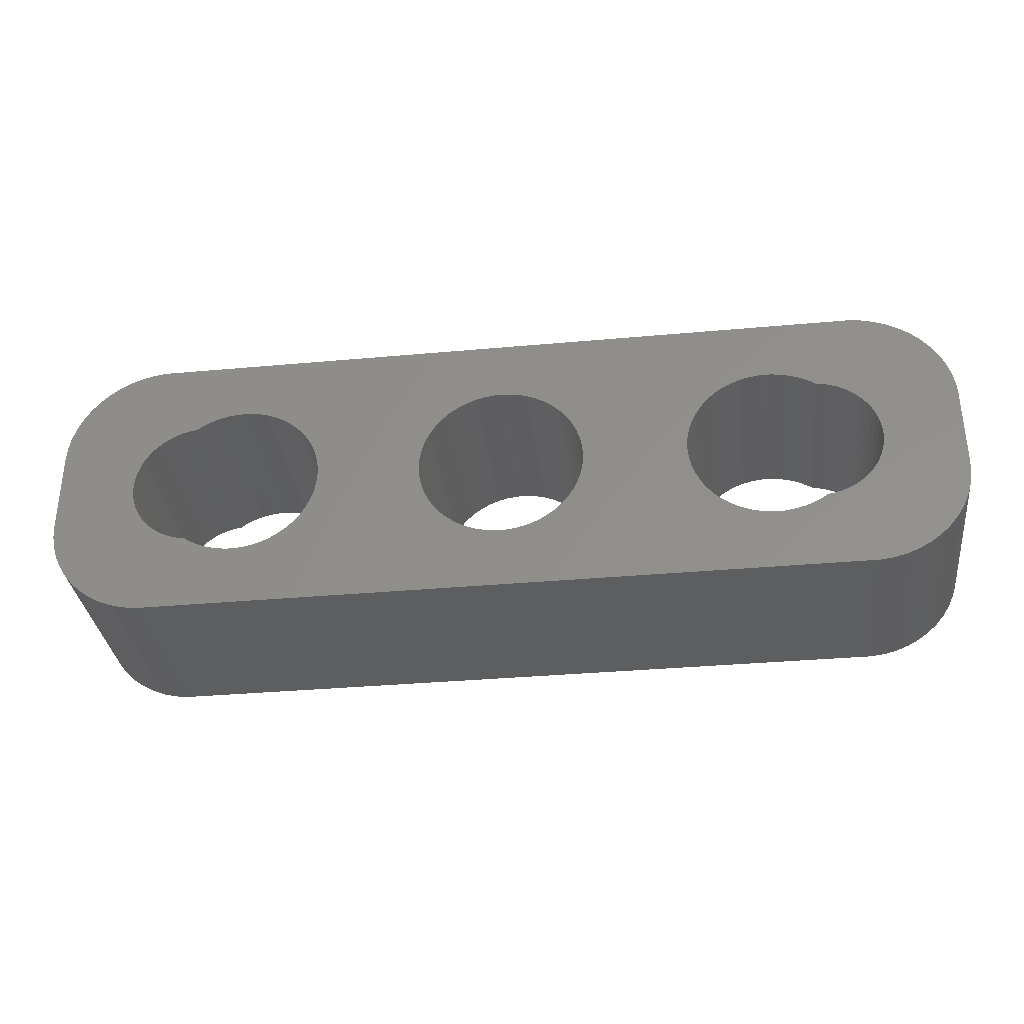
<metadata>
{"format":"stl","ext":"stl","renderer":"f3d","projection":"perspective","resolution":1024,"background":"white","views":[{"elev":-33.7,"azim":-172.9,"up":"+Y"}]}
</metadata>
<code>
# stl→obj: 444 verts, 896 faces
v -18.25 0 9
v -18.22 0.4073 0
v -18.22 0.4073 9
v -18.25 0 0
v -17.37 2.225 0
v -17.07 2.504 9
v -17.37 2.225 9
v -17.07 2.504 0
v -16.38 2.941 0
v -16 3.091 9
v -16.38 2.941 9
v -16 3.091 0
v -17.85 1.566 9
v -17.63 1.91 0
v -17.63 1.91 9
v -17.85 1.566 0
v -18.15 0.8082 9
v -18.02 1.196 0
v -18.02 1.196 9
v -18.15 0.8082 0
v -16.74 2.744 0
v -16.74 2.744 9
v -15.61 3.192 0
v -15.35 3.225 9
v -15.61 3.192 9
v -15.35 3.225 0
v -15.61 -3.192 0
v -16 -3.091 9
v -15.61 -3.192 9
v -16 -3.091 0
v -15.35 -3.225 0
v -15.35 -3.225 9
v -18.02 -1.196 9
v -18.15 -0.8082 0
v -18.15 -0.8082 9
v -18.02 -1.196 0
v -16.38 -2.941 9
v -16.38 -2.941 0
v -17.37 -2.225 9
v -17.63 -1.91 0
v -17.63 -1.91 9
v -17.37 -2.225 0
v -18.22 -0.4073 9
v -18.22 -0.4073 0
v -16.74 -2.744 9
v -16.74 -2.744 0
v -17.07 -2.504 0
v -17.07 -2.504 9
v -17.85 -1.566 0
v -17.85 -1.566 9
v 18.25 0 0
v 18.22 0.4073 9
v 18.22 0.4073 0
v 18.25 0 9
v 17.07 2.504 0
v 17.37 2.225 9
v 17.07 2.504 9
v 17.37 2.225 0
v 18.02 1.196 0
v 17.85 1.566 9
v 17.85 1.566 0
v 18.02 1.196 9
v 17.63 1.91 9
v 17.63 1.91 0
v 16 3.091 0
v 16.38 2.941 9
v 16 3.091 9
v 16.38 2.941 0
v 15.61 3.192 0
v 15.61 3.192 9
v 16.74 2.744 0
v 16.74 2.744 9
v 16.38 -2.941 0
v 16 -3.091 9
v 16.38 -2.941 9
v 16 -3.091 0
v 17.37 -2.225 0
v 17.63 -1.91 9
v 17.63 -1.91 0
v 17.37 -2.225 9
v 17.07 -2.504 0
v 16.74 -2.744 9
v 17.07 -2.504 9
v 16.74 -2.744 0
v 17.85 -1.566 0
v 18.02 -1.196 9
v 18.02 -1.196 0
v 17.85 -1.566 9
v 18.15 0.8082 0
v 18.15 0.8082 9
v 15.35 3.225 0
v 15.35 3.225 9
v 18.22 -0.4073 0
v 18.22 -0.4073 9
v 15.61 -3.192 0
v 15.35 -3.225 9
v 15.61 -3.192 9
v 15.35 -3.225 0
v 18.15 -0.8082 9
v 18.15 -0.8082 0
v -9.281 1.472 0
v -9.495 1.927 9
v -9.495 1.927 0
v -9.281 1.472 9
v -9.764 2.351 9
v -9.764 2.351 0
v -12.25 3.929 0
v -11.76 3.804 9
v -12.25 3.929 9
v -11.76 3.804 0
v -11.3 3.619 9
v -11.3 3.619 0
v -14.7 3.619 0
v -14.24 3.804 9
v -14.7 3.619 9
v -14.24 3.804 0
v -9.032 -0.5013 0
v -9 0 9
v -9 0 0
v -9.032 -0.5013 9
v -11.3 -3.619 0
v -11.76 -3.804 9
v -11.3 -3.619 9
v -11.76 -3.804 0
v -12.75 3.992 0
v -12.75 3.992 9
v -10.86 3.377 0
v -10.45 3.082 9
v -10.86 3.377 9
v -10.45 3.082 0
v -15.14 3.377 0
v -15.14 3.377 9
v -9.126 -0.9948 0
v -9.126 -0.9948 9
v -9.281 -1.472 0
v -9.281 -1.472 9
v -13.25 -3.992 0
v -13.75 -3.929 9
v -13.25 -3.992 9
v -13.75 -3.929 0
v -12.25 -3.929 9
v -12.25 -3.929 0
v -9.126 0.9948 0
v -9.126 0.9948 9
v -10.08 2.738 9
v -10.08 2.738 0
v -13.25 3.992 0
v -13.25 3.992 9
v -13.75 3.929 0
v -13.75 3.929 9
v -9.032 0.5013 9
v -9.032 0.5013 0
v -14.24 -3.804 9
v -14.24 -3.804 0
v -12.75 -3.992 9
v -12.75 -3.992 0
v 22 2 9
v 21.96 2.627 9
v 22 -2 9
v 21.84 3.243 9
v 21.65 3.841 9
v 21.38 4.409 9
v 21.05 4.939 9
v 21.96 -2.627 9
v 20.64 5.423 9
v 20.19 5.853 9
v 21.84 -3.243 9
v 19.68 6.222 9
v 21.65 -3.841 9
v 19.13 6.524 9
v 18.55 6.755 9
v 21.38 -4.409 9
v 21.05 -4.939 9
v 17.94 6.911 9
v 17.31 6.99 9
v 15.14 3.377 9
v 14.7 3.619 9
v 14.24 3.804 9
v 13.75 3.929 9
v 13.25 3.992 9
v 12.75 3.992 9
v 12.25 3.929 9
v 11.76 3.804 9
v 1.236 3.804 9
v 11.3 3.619 9
v 9.032 0.5013 9
v 4 0 9
v 9 0 9
v 3.968 0.5013 9
v 9.126 0.9948 9
v 3.874 0.9948 9
v 9.281 1.472 9
v 3.719 1.472 9
v 9.495 1.927 9
v 3.505 1.927 9
v 9.764 2.351 9
v 3.236 2.351 9
v 10.08 2.738 9
v 2.916 2.738 9
v 10.45 3.082 9
v 2.55 3.082 9
v 10.86 3.377 9
v 1.703 3.619 9
v 2.143 3.377 9
v 0.7495 3.929 9
v 0.2512 3.992 9
v -0.2512 3.992 9
v -17.31 6.99 9
v -3.968 0.5013 9
v -4 0 9
v -3.874 0.9948 9
v -3.719 1.472 9
v -3.505 1.927 9
v -3.236 2.351 9
v -2.916 2.738 9
v -2.55 3.082 9
v -2.143 3.377 9
v -1.703 3.619 9
v -1.236 3.804 9
v -0.7495 3.929 9
v -17.94 6.911 9
v -18.55 6.755 9
v -19.13 6.524 9
v -19.68 6.222 9
v -20.19 5.853 9
v -20.64 5.423 9
v -21.05 4.939 9
v 20.64 -5.423 9
v 20.19 -5.853 9
v 19.68 -6.222 9
v 19.13 -6.524 9
v 18.55 -6.755 9
v 17.94 -6.911 9
v 17.31 -6.99 9
v 15.14 -3.377 9
v 14.7 -3.619 9
v 14.24 -3.804 9
v 13.75 -3.929 9
v 13.25 -3.992 9
v 12.75 -3.992 9
v 12.25 -3.929 9
v 11.76 -3.804 9
v 1.236 -3.804 9
v 11.3 -3.619 9
v 1.703 -3.619 9
v 10.86 -3.377 9
v 9.032 -0.5013 9
v 3.968 -0.5013 9
v 9.126 -0.9948 9
v 3.874 -0.9948 9
v 9.281 -1.472 9
v 3.719 -1.472 9
v 9.495 -1.927 9
v 3.505 -1.927 9
v 9.764 -2.351 9
v 3.236 -2.351 9
v 10.08 -2.738 9
v 2.916 -2.738 9
v 10.45 -3.082 9
v 2.55 -3.082 9
v 2.143 -3.377 9
v 0.7495 -3.929 9
v 0.2512 -3.992 9
v -0.2512 -3.992 9
v -17.31 -6.99 9
v -0.7495 -3.929 9
v -3.968 -0.5013 9
v -3.874 -0.9948 9
v -3.719 -1.472 9
v -3.505 -1.927 9
v -9.495 -1.927 9
v -3.236 -2.351 9
v -9.764 -2.351 9
v -2.916 -2.738 9
v -10.08 -2.738 9
v -2.55 -3.082 9
v -10.45 -3.082 9
v -2.143 -3.377 9
v -10.86 -3.377 9
v -1.703 -3.619 9
v -1.236 -3.804 9
v -15.14 -3.377 9
v -14.7 -3.619 9
v -17.94 -6.911 9
v -19.13 -6.524 9
v -20.19 -5.853 9
v -21.05 -4.939 9
v -21.65 -3.841 9
v -21.96 -2.627 9
v -22 -2 9
v -18.55 -6.755 9
v -21.38 4.409 9
v -21.65 3.841 9
v -22 2 9
v -21.84 3.243 9
v -21.96 2.627 9
v -19.68 -6.222 9
v -20.64 -5.423 9
v -21.38 -4.409 9
v -21.84 -3.243 9
v -10.86 -3.377 0
v -10.08 -2.738 0
v -9.764 -2.351 0
v -9.495 -1.927 0
v -10.45 -3.082 0
v -15.14 -3.377 0
v -14.7 -3.619 0
v 22 -2 0
v 21.96 -2.627 0
v 22 2 0
v 21.84 -3.243 0
v 21.65 -3.841 0
v 21.38 -4.409 0
v 21.05 -4.939 0
v 21.96 2.627 0
v 20.64 -5.423 0
v 20.19 -5.853 0
v 21.84 3.243 0
v 19.68 -6.222 0
v 21.65 3.841 0
v 19.13 -6.524 0
v 18.55 -6.755 0
v 21.38 4.409 0
v 21.05 4.939 0
v 17.94 -6.911 0
v 17.31 -6.99 0
v 15.14 -3.377 0
v 14.7 -3.619 0
v 14.24 -3.804 0
v 13.75 -3.929 0
v 13.25 -3.992 0
v 12.75 -3.992 0
v 12.25 -3.929 0
v 11.76 -3.804 0
v 1.236 -3.804 0
v 11.3 -3.619 0
v 9.032 -0.5013 0
v 4 0 0
v 9 0 0
v 3.968 -0.5013 0
v 9.126 -0.9948 0
v 3.874 -0.9948 0
v 9.281 -1.472 0
v 3.719 -1.472 0
v 9.495 -1.927 0
v 3.505 -1.927 0
v 9.764 -2.351 0
v 3.236 -2.351 0
v 10.08 -2.738 0
v 2.916 -2.738 0
v 10.45 -3.082 0
v 2.55 -3.082 0
v 10.86 -3.377 0
v 1.703 -3.619 0
v 2.143 -3.377 0
v 0.7495 -3.929 0
v 0.2512 -3.992 0
v -0.2512 -3.992 0
v -17.31 -6.99 0
v -3.968 -0.5013 0
v -4 0 0
v -3.874 -0.9948 0
v -3.719 -1.472 0
v -3.505 -1.927 0
v -3.236 -2.351 0
v -2.916 -2.738 0
v -2.55 -3.082 0
v -2.143 -3.377 0
v -1.703 -3.619 0
v -1.236 -3.804 0
v -0.7495 -3.929 0
v -17.94 -6.911 0
v -18.55 -6.755 0
v -19.13 -6.524 0
v -19.68 -6.222 0
v -20.19 -5.853 0
v -20.64 -5.423 0
v -21.05 -4.939 0
v 20.64 5.423 0
v 20.19 5.853 0
v 19.68 6.222 0
v 19.13 6.524 0
v 18.55 6.755 0
v 17.94 6.911 0
v 17.31 6.99 0
v 15.14 3.377 0
v 14.7 3.619 0
v 14.24 3.804 0
v 13.75 3.929 0
v 13.25 3.992 0
v 12.75 3.992 0
v 12.25 3.929 0
v 11.76 3.804 0
v 1.236 3.804 0
v 11.3 3.619 0
v 1.703 3.619 0
v 10.86 3.377 0
v 9.032 0.5013 0
v 3.968 0.5013 0
v 9.126 0.9948 0
v 3.874 0.9948 0
v 9.281 1.472 0
v 3.719 1.472 0
v 9.495 1.927 0
v 3.505 1.927 0
v 9.764 2.351 0
v 3.236 2.351 0
v 10.08 2.738 0
v 2.916 2.738 0
v 10.45 3.082 0
v 2.55 3.082 0
v 2.143 3.377 0
v 0.7495 3.929 0
v 0.2512 3.992 0
v -0.2512 3.992 0
v -17.31 6.99 0
v -0.7495 3.929 0
v -3.968 0.5013 0
v -3.874 0.9948 0
v -3.719 1.472 0
v -3.505 1.927 0
v -3.236 2.351 0
v -2.916 2.738 0
v -2.55 3.082 0
v -2.143 3.377 0
v -1.703 3.619 0
v -1.236 3.804 0
v -17.94 6.911 0
v -19.13 6.524 0
v -20.19 5.853 0
v -21.05 4.939 0
v -21.65 3.841 0
v -21.96 2.627 0
v -22 2 0
v -18.55 6.755 0
v -21.38 -4.409 0
v -21.65 -3.841 0
v -22 -2 0
v -21.84 -3.243 0
v -21.96 -2.627 0
v -19.68 6.222 0
v -20.64 5.423 0
v -21.38 4.409 0
v -21.84 3.243 0
f 1 2 3
f 2 1 4
f 5 6 7
f 6 5 8
f 9 10 11
f 10 9 12
f 13 14 15
f 14 13 16
f 15 5 7
f 5 15 14
f 17 18 19
f 18 17 20
f 21 11 22
f 11 21 9
f 23 24 25
f 24 23 26
f 27 28 29
f 28 27 30
f 19 16 13
f 16 19 18
f 31 29 32
f 29 31 27
f 33 34 35
f 34 33 36
f 3 20 17
f 20 3 2
f 8 22 6
f 22 8 21
f 12 25 10
f 25 12 23
f 30 37 28
f 37 30 38
f 39 40 41
f 40 39 42
f 43 4 1
f 4 43 44
f 38 45 37
f 45 38 46
f 47 39 48
f 39 47 42
f 41 49 50
f 49 41 40
f 50 36 33
f 36 50 49
f 35 44 43
f 44 35 34
f 46 48 45
f 48 46 47
f 51 52 53
f 52 51 54
f 55 56 57
f 56 55 58
f 59 60 61
f 60 59 62
f 61 63 64
f 63 61 60
f 65 66 67
f 66 65 68
f 69 67 70
f 67 69 65
f 71 57 72
f 57 71 55
f 73 74 75
f 74 73 76
f 77 78 79
f 78 77 80
f 81 82 83
f 82 81 84
f 85 86 87
f 86 85 88
f 89 62 59
f 62 89 90
f 53 90 89
f 90 53 52
f 64 56 58
f 56 64 63
f 91 70 92
f 70 91 69
f 68 72 66
f 72 68 71
f 93 54 51
f 54 93 94
f 95 96 97
f 96 95 98
f 77 83 80
f 83 77 81
f 87 99 100
f 99 87 86
f 79 88 85
f 88 79 78
f 76 97 74
f 97 76 95
f 84 75 82
f 75 84 73
f 100 94 93
f 94 100 99
f 101 102 103
f 102 101 104
f 103 105 106
f 105 103 102
f 107 108 109
f 108 107 110
f 110 111 108
f 111 110 112
f 113 114 115
f 114 113 116
f 117 118 119
f 118 117 120
f 121 122 123
f 122 121 124
f 125 109 126
f 109 125 107
f 127 128 129
f 128 127 130
f 131 115 132
f 115 131 113
f 26 132 24
f 132 26 131
f 133 120 117
f 120 133 134
f 135 134 133
f 134 135 136
f 137 138 139
f 138 137 140
f 124 141 122
f 141 124 142
f 143 104 101
f 104 143 144
f 130 145 128
f 145 130 146
f 147 126 148
f 126 147 125
f 112 129 111
f 129 112 127
f 149 148 150
f 148 149 147
f 116 150 114
f 150 116 149
f 119 151 152
f 151 119 118
f 140 153 138
f 153 140 154
f 142 155 141
f 155 142 156
f 152 144 143
f 144 152 151
f 106 145 146
f 145 106 105
f 62 157 158
f 157 54 159
f 60 158 160
f 94 159 54
f 60 160 161
f 99 159 94
f 63 161 162
f 86 159 99
f 63 162 163
f 159 86 164
f 56 163 165
f 88 164 86
f 56 165 166
f 164 88 167
f 57 166 168
f 167 88 169
f 57 168 170
f 78 169 88
f 72 170 171
f 169 78 172
f 172 78 173
f 157 52 54
f 157 90 52
f 157 62 90
f 72 171 174
f 158 60 62
f 161 63 60
f 163 56 63
f 66 174 175
f 166 57 56
f 170 72 57
f 174 66 72
f 175 67 66
f 175 70 67
f 176 70 175
f 70 176 92
f 175 177 176
f 175 178 177
f 175 179 178
f 175 180 179
f 175 181 180
f 175 182 181
f 175 183 182
f 184 183 175
f 183 184 185
f 186 187 188
f 189 186 190
f 191 190 192
f 193 192 194
f 195 194 196
f 197 196 198
f 199 198 200
f 201 200 202
f 203 185 184
f 186 189 187
f 190 191 189
f 192 193 191
f 194 195 193
f 196 197 195
f 198 199 197
f 200 201 199
f 202 204 201
f 202 203 204
f 185 203 202
f 175 205 184
f 175 206 205
f 175 207 206
f 208 207 175
f 209 118 210
f 151 209 211
f 144 211 212
f 104 212 213
f 102 213 214
f 105 214 215
f 145 215 216
f 128 216 217
f 129 217 218
f 209 151 118
f 211 144 151
f 111 218 219
f 212 104 144
f 213 102 104
f 208 219 220
f 214 105 102
f 215 145 105
f 207 208 220
f 216 128 145
f 217 129 128
f 218 111 129
f 219 208 108
f 219 108 111
f 108 208 109
f 109 208 126
f 132 25 24
f 208 132 115
f 132 208 25
f 25 208 10
f 126 208 148
f 208 150 148
f 208 114 150
f 208 115 114
f 10 208 11
f 221 11 208
f 11 221 22
f 222 22 221
f 223 22 222
f 22 223 6
f 224 6 223
f 225 6 224
f 6 225 7
f 226 7 225
f 227 7 226
f 7 227 15
f 80 173 78
f 173 80 228
f 228 80 229
f 83 229 80
f 229 83 230
f 230 83 231
f 82 231 83
f 231 82 232
f 232 82 233
f 75 233 82
f 233 75 234
f 74 234 75
f 97 234 74
f 235 97 96
f 97 235 234
f 236 234 235
f 237 234 236
f 238 234 237
f 239 234 238
f 240 234 239
f 241 234 240
f 242 234 241
f 243 242 244
f 245 244 246
f 187 247 188
f 248 247 187
f 247 248 249
f 250 249 248
f 249 250 251
f 252 251 250
f 251 252 253
f 254 253 252
f 253 254 255
f 256 255 254
f 255 256 257
f 258 257 256
f 257 258 259
f 260 259 258
f 259 260 246
f 261 246 260
f 245 246 261
f 244 245 243
f 242 243 234
f 262 234 243
f 263 234 262
f 264 234 263
f 265 264 266
f 118 267 210
f 120 267 118
f 267 120 268
f 134 268 120
f 268 134 269
f 136 269 134
f 269 136 270
f 271 270 136
f 270 271 272
f 273 272 271
f 272 273 274
f 275 274 273
f 274 275 276
f 277 276 275
f 276 277 278
f 279 278 277
f 278 279 280
f 123 280 279
f 280 123 281
f 122 281 123
f 265 281 122
f 281 265 266
f 265 122 141
f 265 141 155
f 265 155 139
f 29 282 32
f 265 282 29
f 265 29 28
f 265 28 37
f 264 265 234
f 138 265 139
f 153 265 138
f 283 265 153
f 282 265 283
f 284 37 45
f 285 45 48
f 286 48 39
f 287 39 41
f 288 41 50
f 37 284 265
f 289 50 33
f 290 33 35
f 290 35 43
f 290 43 1
f 45 291 284
f 292 15 227
f 293 15 292
f 290 1 294
f 15 293 13
f 33 290 289
f 295 13 293
f 45 285 291
f 296 13 295
f 48 297 285
f 13 296 19
f 48 286 297
f 294 19 296
f 39 298 286
f 19 294 17
f 39 287 298
f 17 294 3
f 41 299 287
f 3 294 1
f 41 288 299
f 50 300 288
f 50 289 300
f 301 123 279
f 123 301 121
f 302 273 303
f 273 302 275
f 303 271 304
f 271 303 273
f 302 277 275
f 277 302 305
f 305 279 277
f 279 305 301
f 304 136 135
f 136 304 271
f 156 139 155
f 139 156 137
f 306 32 282
f 32 306 31
f 307 282 283
f 282 307 306
f 87 308 309
f 308 51 310
f 85 309 311
f 53 310 51
f 85 311 312
f 89 310 53
f 79 312 313
f 59 310 89
f 79 313 314
f 310 59 315
f 77 314 316
f 61 315 59
f 77 316 317
f 315 61 318
f 81 317 319
f 318 61 320
f 81 319 321
f 64 320 61
f 84 321 322
f 320 64 323
f 323 64 324
f 308 93 51
f 308 100 93
f 308 87 100
f 84 322 325
f 309 85 87
f 312 79 85
f 314 77 79
f 73 325 326
f 317 81 77
f 321 84 81
f 325 73 84
f 326 76 73
f 326 95 76
f 327 95 326
f 95 327 98
f 326 328 327
f 326 329 328
f 326 330 329
f 326 331 330
f 326 332 331
f 326 333 332
f 326 334 333
f 335 334 326
f 334 335 336
f 337 338 339
f 340 337 341
f 342 341 343
f 344 343 345
f 346 345 347
f 348 347 349
f 350 349 351
f 352 351 353
f 354 336 335
f 337 340 338
f 341 342 340
f 343 344 342
f 345 346 344
f 347 348 346
f 349 350 348
f 351 352 350
f 353 355 352
f 353 354 355
f 336 354 353
f 326 356 335
f 326 357 356
f 326 358 357
f 359 358 326
f 360 119 361
f 117 360 362
f 133 362 363
f 135 363 364
f 304 364 365
f 303 365 366
f 302 366 367
f 305 367 368
f 301 368 369
f 360 117 119
f 362 133 117
f 121 369 370
f 363 135 133
f 364 304 135
f 359 370 371
f 365 303 304
f 366 302 303
f 358 359 371
f 367 305 302
f 368 301 305
f 369 121 301
f 370 359 124
f 370 124 121
f 124 359 142
f 142 359 156
f 306 27 31
f 359 306 307
f 306 359 27
f 27 359 30
f 156 359 137
f 359 140 137
f 359 154 140
f 359 307 154
f 30 359 38
f 372 38 359
f 38 372 46
f 373 46 372
f 374 46 373
f 46 374 47
f 375 47 374
f 376 47 375
f 47 376 42
f 377 42 376
f 378 42 377
f 42 378 40
f 58 324 64
f 324 58 379
f 379 58 380
f 55 380 58
f 380 55 381
f 381 55 382
f 71 382 55
f 382 71 383
f 383 71 384
f 68 384 71
f 384 68 385
f 65 385 68
f 69 385 65
f 386 69 91
f 69 386 385
f 387 385 386
f 388 385 387
f 389 385 388
f 390 385 389
f 391 385 390
f 392 385 391
f 393 385 392
f 394 393 395
f 396 395 397
f 338 398 339
f 399 398 338
f 398 399 400
f 401 400 399
f 400 401 402
f 403 402 401
f 402 403 404
f 405 404 403
f 404 405 406
f 407 406 405
f 406 407 408
f 409 408 407
f 408 409 410
f 411 410 409
f 410 411 397
f 412 397 411
f 396 397 412
f 395 396 394
f 393 394 385
f 413 385 394
f 414 385 413
f 415 385 414
f 416 415 417
f 119 418 361
f 152 418 119
f 418 152 419
f 143 419 152
f 419 143 420
f 101 420 143
f 420 101 421
f 103 421 101
f 421 103 422
f 106 422 103
f 422 106 423
f 146 423 106
f 423 146 424
f 130 424 146
f 424 130 425
f 127 425 130
f 425 127 426
f 112 426 127
f 426 112 427
f 110 427 112
f 416 427 110
f 427 416 417
f 416 110 107
f 416 107 125
f 416 125 147
f 23 131 26
f 416 131 23
f 416 23 12
f 416 12 9
f 415 416 385
f 149 416 147
f 116 416 149
f 113 416 116
f 131 416 113
f 428 9 21
f 429 21 8
f 430 8 5
f 431 5 14
f 432 14 16
f 9 428 416
f 433 16 18
f 434 18 20
f 434 20 2
f 434 2 4
f 21 435 428
f 436 40 378
f 437 40 436
f 434 4 438
f 40 437 49
f 18 434 433
f 439 49 437
f 21 429 435
f 440 49 439
f 8 441 429
f 49 440 36
f 8 430 441
f 438 36 440
f 5 442 430
f 36 438 34
f 5 431 442
f 34 438 44
f 14 443 431
f 44 438 4
f 14 432 443
f 16 444 432
f 16 433 444
f 154 283 153
f 283 154 307
f 403 195 405
f 195 403 193
f 405 197 407
f 197 405 195
f 394 203 184
f 203 394 396
f 426 219 218
f 219 426 427
f 212 421 213
f 421 212 420
f 342 248 340
f 248 342 250
f 414 205 206
f 205 414 413
f 412 201 204
f 201 412 411
f 209 419 211
f 419 209 418
f 214 423 215
f 423 214 422
f 425 218 217
f 218 425 426
f 427 220 219
f 220 427 417
f 338 189 399
f 189 338 187
f 344 250 342
f 250 344 252
f 367 274 276
f 274 367 366
f 399 191 401
f 191 399 189
f 401 193 403
f 193 401 191
f 411 199 201
f 199 411 409
f 407 199 409
f 199 407 197
f 415 206 207
f 206 415 414
f 413 184 205
f 184 413 394
f 396 204 203
f 204 396 412
f 210 418 209
f 418 210 361
f 211 420 212
f 420 211 419
f 213 422 214
f 422 213 421
f 417 207 220
f 207 417 415
f 424 217 216
f 217 424 425
f 423 216 215
f 216 423 424
f 340 187 338
f 187 340 248
f 274 365 272
f 365 274 366
f 356 263 262
f 263 356 357
f 354 243 245
f 243 354 335
f 350 256 348
f 256 350 258
f 348 254 346
f 254 348 256
f 369 278 280
f 278 369 368
f 371 281 266
f 281 371 370
f 358 266 264
f 266 358 371
f 267 361 210
f 361 267 360
f 269 362 268
f 362 269 363
f 335 262 243
f 262 335 356
f 350 260 258
f 260 350 352
f 352 261 260
f 261 352 355
f 355 245 261
f 245 355 354
f 346 252 344
f 252 346 254
f 357 264 263
f 264 357 358
f 268 360 267
f 360 268 362
f 272 364 270
f 364 272 365
f 270 363 269
f 363 270 364
f 368 276 278
f 276 368 367
f 370 280 281
f 280 370 369
f 390 179 180
f 179 390 389
f 389 178 179
f 178 389 388
f 397 185 202
f 185 397 395
f 190 402 192
f 402 190 400
f 391 180 181
f 180 391 390
f 388 177 178
f 177 388 387
f 188 398 186
f 398 188 339
f 194 406 196
f 406 194 404
f 393 182 183
f 182 393 392
f 196 408 198
f 408 196 406
f 98 235 96
f 235 98 327
f 386 92 176
f 92 386 91
f 392 181 182
f 181 392 391
f 387 176 177
f 176 387 386
f 247 339 188
f 339 247 337
f 186 400 190
f 400 186 398
f 192 404 194
f 404 192 402
f 395 183 185
f 183 395 393
f 408 200 198
f 200 408 410
f 410 202 200
f 202 410 397
f 329 238 237
f 238 329 330
f 332 241 240
f 241 332 333
f 249 337 247
f 337 249 341
f 251 341 249
f 341 251 343
f 257 347 255
f 347 257 349
f 255 345 253
f 345 255 347
f 327 236 235
f 236 327 328
f 328 237 236
f 237 328 329
f 333 242 241
f 242 333 334
f 330 239 238
f 239 330 331
f 351 257 259
f 257 351 349
f 353 259 246
f 259 353 351
f 331 240 239
f 240 331 332
f 253 343 251
f 343 253 345
f 334 244 242
f 244 334 336
f 336 246 244
f 246 336 353
f 438 294 434
f 294 438 290
f 372 265 284
f 265 372 359
f 432 292 443
f 292 432 293
f 385 208 175
f 208 385 416
f 435 223 222
f 223 435 429
f 416 221 208
f 221 416 428
f 378 299 436
f 299 378 287
f 359 234 265
f 234 359 326
f 159 310 157
f 310 159 308
f 444 293 432
f 293 444 295
f 428 222 221
f 222 428 435
f 161 323 162
f 323 161 320
f 377 287 378
f 287 377 298
f 374 291 285
f 291 374 373
f 167 309 164
f 309 167 311
f 169 311 167
f 311 169 312
f 228 314 173
f 314 228 316
f 431 226 442
f 226 431 227
f 430 226 225
f 226 430 442
f 383 174 171
f 174 383 384
f 377 286 298
f 286 377 376
f 437 300 439
f 300 437 288
f 440 290 438
f 290 440 289
f 373 284 291
f 284 373 372
f 164 308 159
f 308 164 309
f 173 313 172
f 313 173 314
f 443 227 431
f 227 443 292
f 434 296 433
f 296 434 294
f 433 295 444
f 295 433 296
f 158 318 160
f 318 158 315
f 157 315 158
f 315 157 310
f 163 379 165
f 379 163 324
f 162 324 163
f 324 162 323
f 382 171 170
f 171 382 383
f 381 170 168
f 170 381 382
f 384 175 174
f 175 384 385
f 376 297 286
f 297 376 375
f 375 285 297
f 285 375 374
f 436 288 437
f 288 436 299
f 439 289 440
f 289 439 300
f 322 231 232
f 231 322 321
f 326 233 234
f 233 326 325
f 172 312 169
f 312 172 313
f 441 225 224
f 225 441 430
f 429 224 223
f 224 429 441
f 160 320 161
f 320 160 318
f 379 166 165
f 166 379 380
f 380 168 166
f 168 380 381
f 317 228 229
f 228 317 316
f 325 232 233
f 232 325 322
f 319 229 230
f 229 319 317
f 321 230 231
f 230 321 319

</code>
